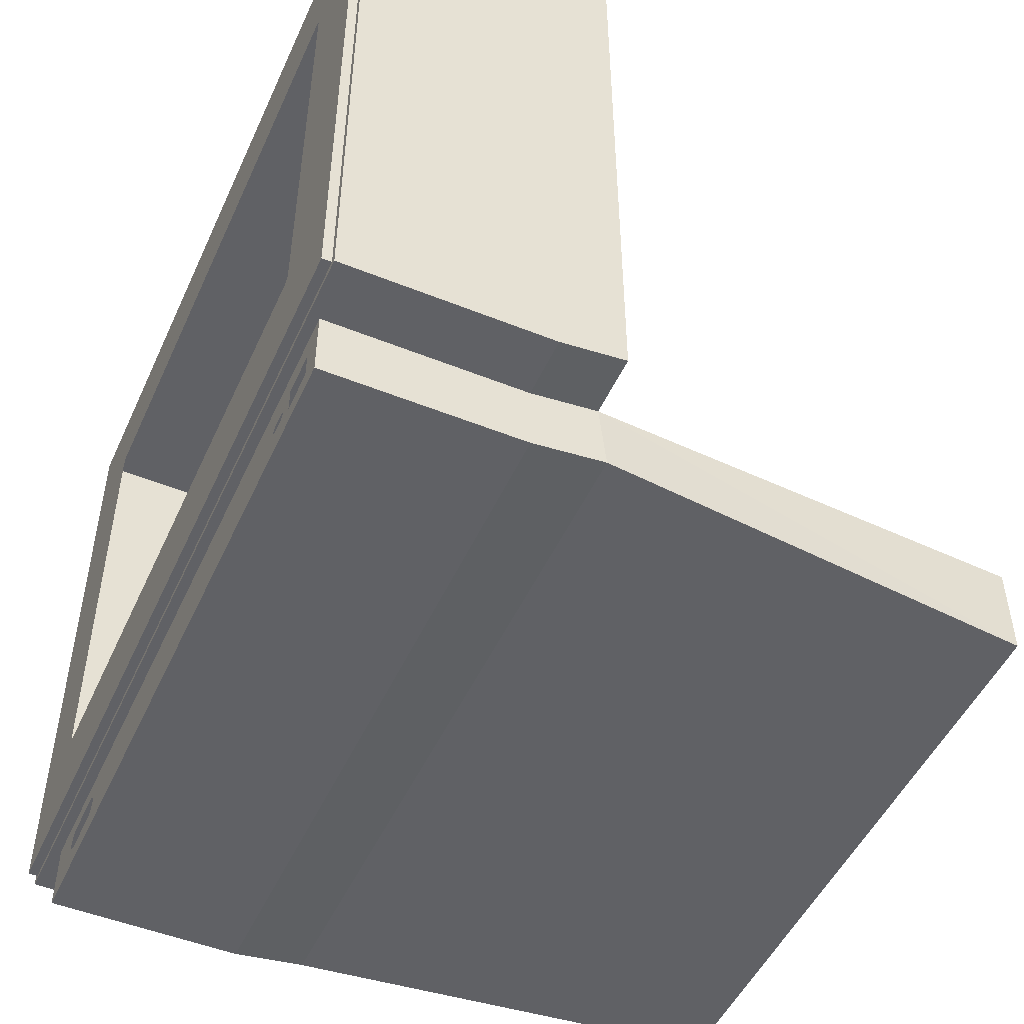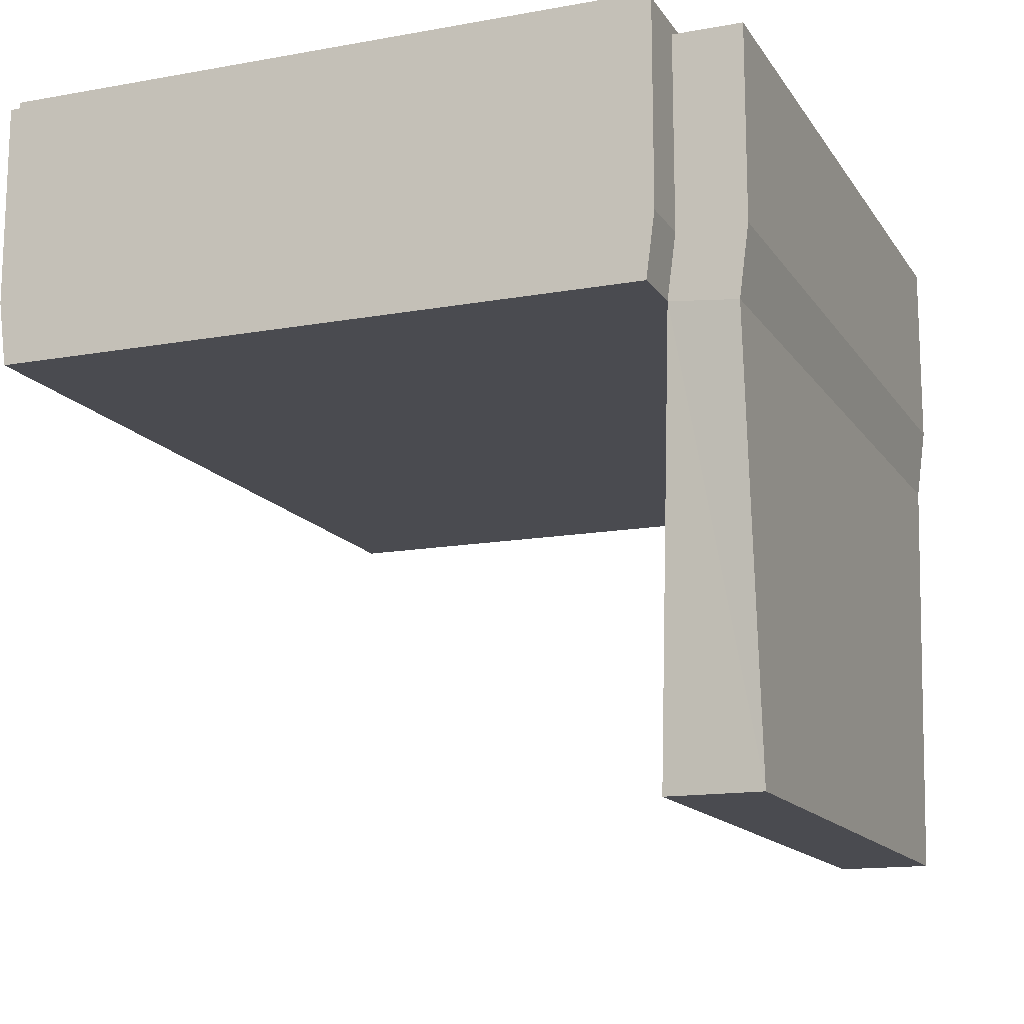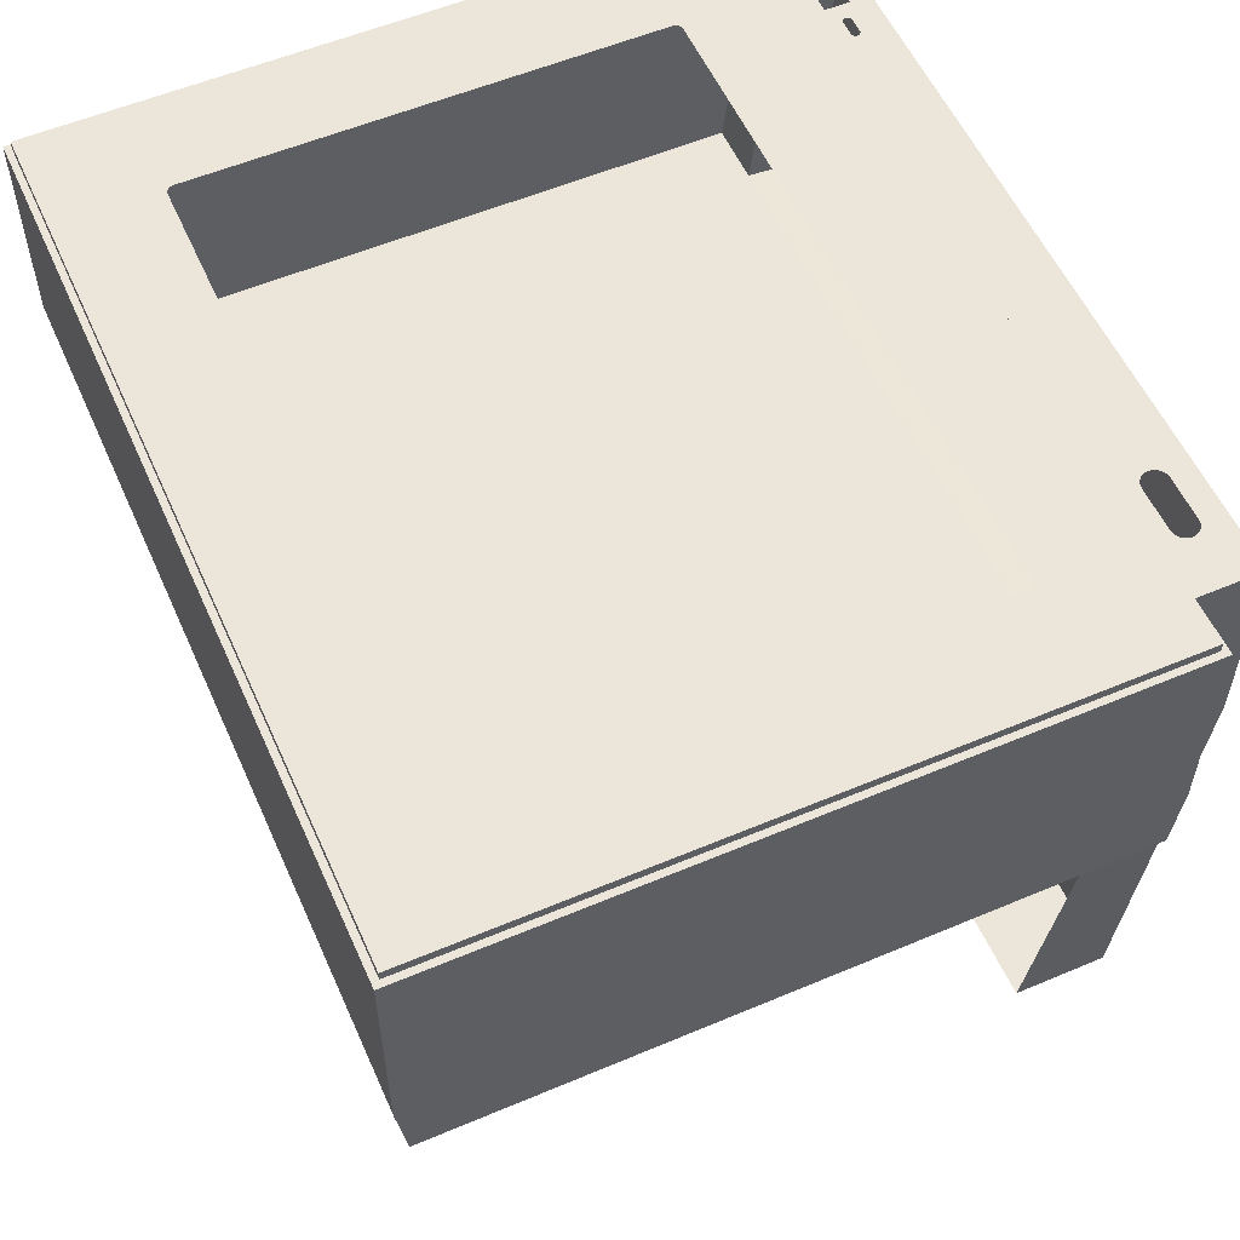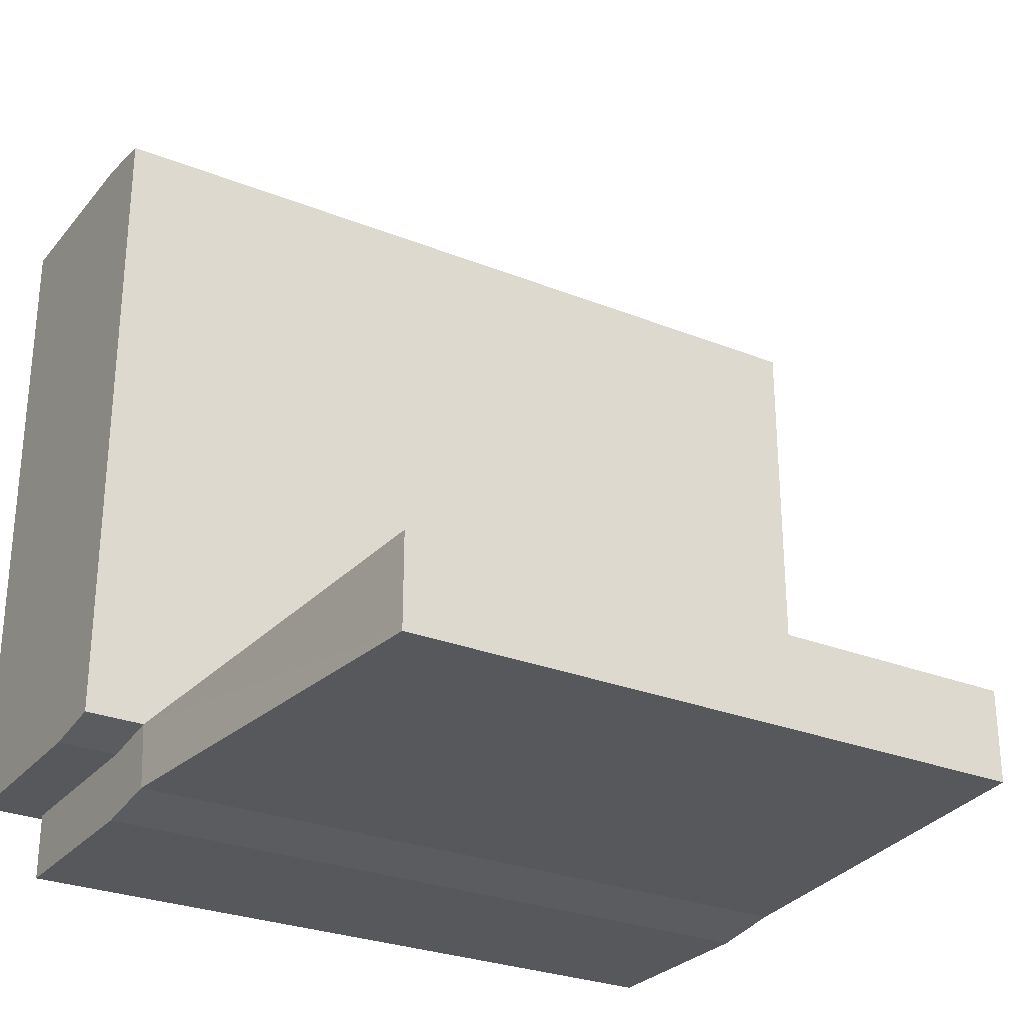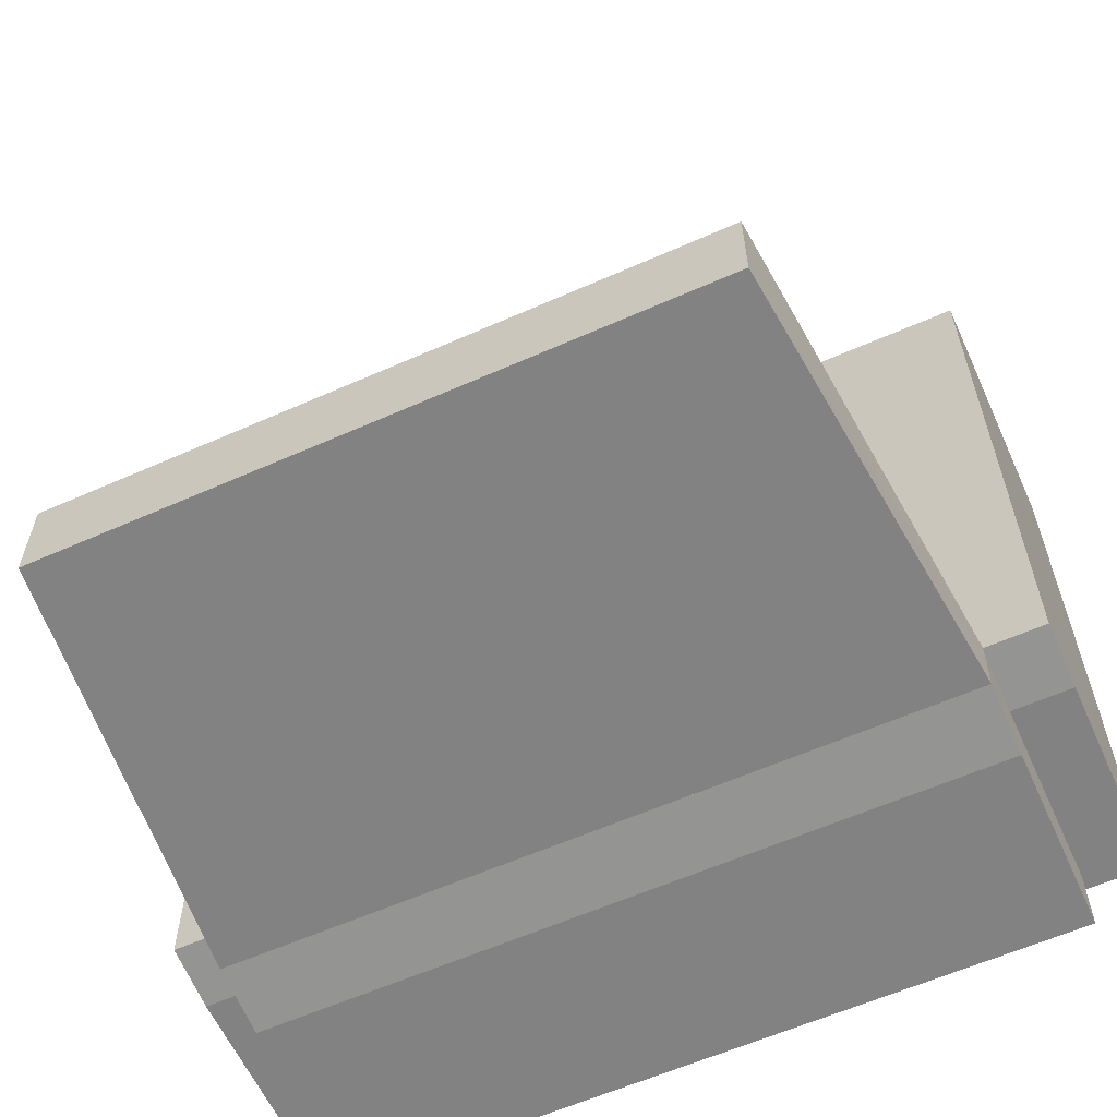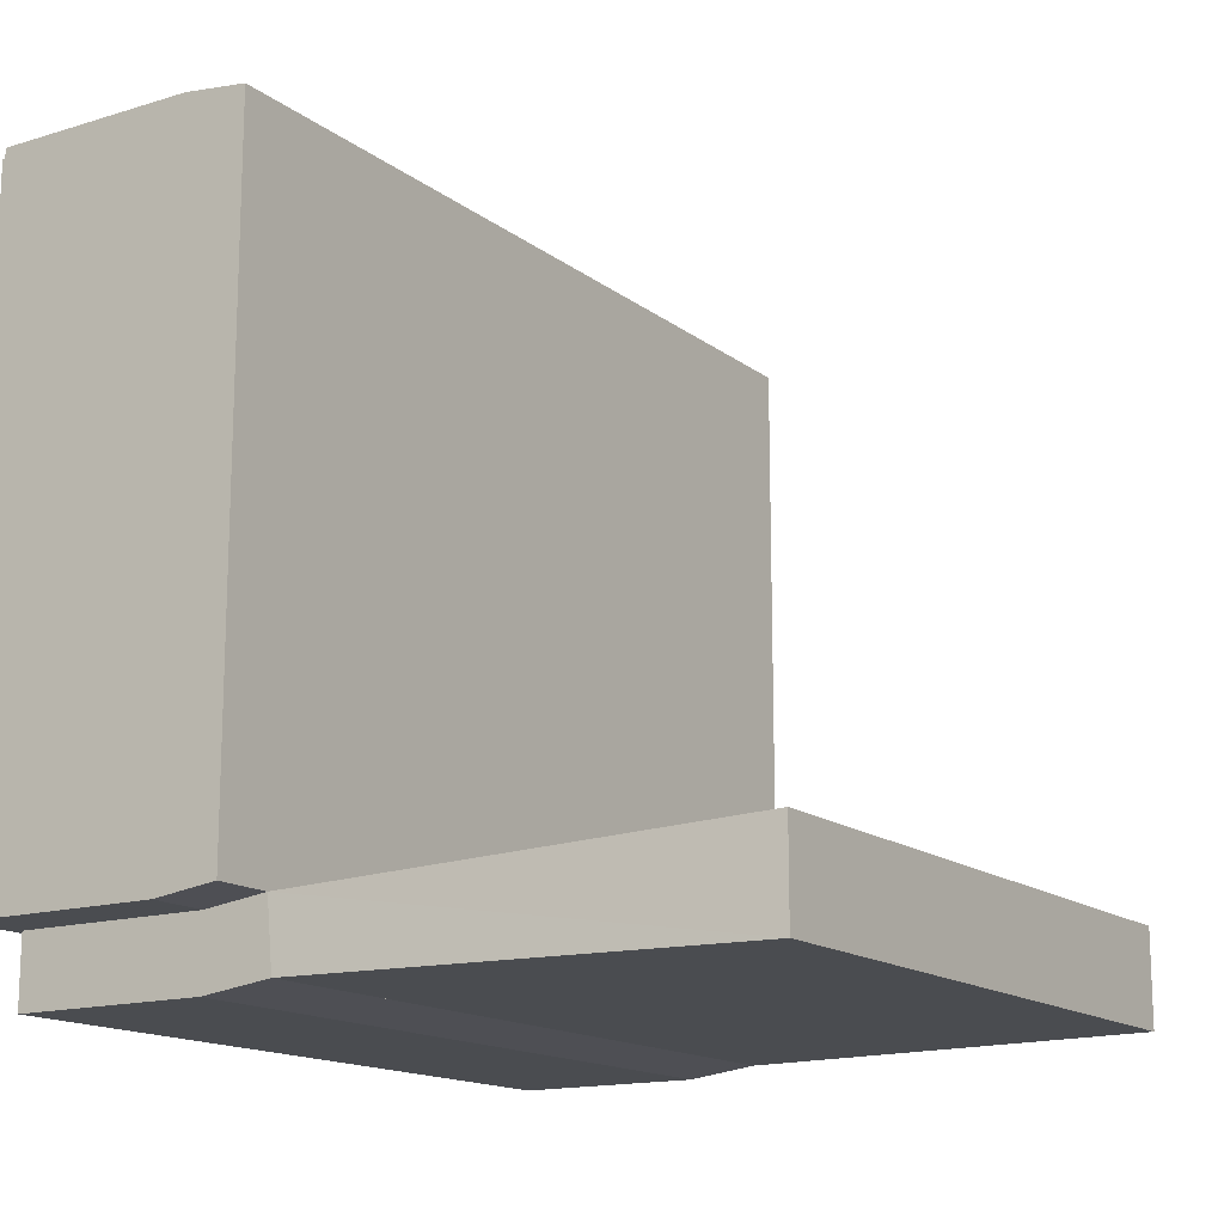
<metadata>
{"format":"obj","ext":"obj","renderer":"f3d","projection":"perspective","resolution":1024,"background":"white","views":[{"elev":-49.6,"azim":66.0,"up":"+Y"},{"elev":-14.4,"azim":-68.4,"up":"+Z"},{"elev":56.1,"azim":-113.9,"up":"+Z"},{"elev":-28.0,"azim":148.8,"up":"+Y"},{"elev":-60.7,"azim":-155.7,"up":"+Y"},{"elev":-15.1,"azim":123.1,"up":"+Y"}]}
</metadata>
<code>
o mesh15/mesh15-geometry#mesh15-geometry
v 0.6097 -0.3066 0.5363
v 0.4537 -0.1601 0.5363
v -0.6167 -0.3066 0.5363
v 0.4551 -0.1598 0.5363
v 0.4523 -0.1602 0.5363
v 0.6097 -0.3066 0.5226
v 0.4565 -0.1594 0.5363
v -0.4593 -0.1602 0.5363
v -0.6167 -0.3066 0.5226
v 0.6097 0.6634 0.5363
v 0.4578 -0.1588 0.5363
v -0.4607 -0.1601 0.5363
v -0.6167 0.6634 0.5226
v -0.6212 -0.3112 0.5226
v 0.6097 0.6634 0.5226
v 0.4632 -0.1507 0.5363
v 0.459 -0.158 0.5363
v -0.4621 -0.1598 0.5363
v -0.6167 0.6634 0.5363
v -0.6212 0.668 0.5226
v 0.6142 -0.3112 0.5226
v 0.6142 0.668 0.5226
v 0.4629 -0.1521 0.5363
v 0.4632 -0.1493 0.5363
v 0.46 -0.157 0.5363
v -0.4635 -0.1594 0.5363
v -0.4702 -0.1507 0.5363
v -0.6258 0.6726 0.5226
v -0.6258 -0.3158 0.5226
v 0.4624 -0.1535 0.5363
v 0.4632 0.5061 0.5363
v 0.461 -0.1559 0.5363
v -0.4648 -0.1588 0.5363
v -0.4699 -0.1521 0.5363
v -0.4702 -0.1493 0.5363
v -0.4593 0.517 0.5363
v 0.6188 0.6726 0.5226
v 0.6188 -0.3158 0.5226
v 0.4618 -0.1548 0.5363
v 0.4632 0.5075 0.5363
v -0.466 -0.158 0.5363
v -0.4694 -0.1535 0.5363
v -0.4702 0.5061 0.5363
v -0.4607 0.5169 0.5363
v 0.4523 0.517 0.5363
v -0.6258 0.6726 0.2235
v -0.538 -0.3158 0.508
v 0.4629 0.5089 0.5363
v -0.467 -0.157 0.5363
v -0.4688 -0.1548 0.5363
v -0.4702 0.5075 0.5363
v -0.4621 0.5166 0.5363
v 0.4537 0.5169 0.5363
v -0.6258 -0.3158 0.2235
v 0.6188 0.6726 0.2235
v 0.6188 -0.3158 0.2235
v -0.538 -0.3158 0.2235
v 0.531 -0.3158 0.508
v 0.4624 0.5103 0.5363
v -0.468 -0.1559 0.5363
v -0.4699 0.5089 0.5363
v -0.4635 0.5162 0.5363
v 0.4551 0.5166 0.5363
v -0.6258 0.6602 0.1282
v -0.538 -0.4158 0.508
v 0.531 -0.3158 0.2235
v -0.447 -0.344 0.508
v 0.4618 0.5116 0.5363
v -0.4694 0.5103 0.5363
v -0.4648 0.5156 0.5363
v 0.4565 0.5162 0.5363
v -0.6258 -0.3034 0.1282
v -0.538 -0.3034 0.1282
v 0.6188 -0.3034 0.1282
v 0.6188 0.6602 0.1282
v -0.538 -0.4158 0.2235
v -0.4562 -0.3783 0.508
v 0.531 -0.4158 0.2235
v -0.4517 -0.3446 0.508
v -0.3837 -0.344 0.508
v 0.461 0.5127 0.5363
v -0.4688 0.5116 0.5363
v -0.466 0.5148 0.5363
v 0.4578 0.5156 0.5363
v 0.531 0.5693 0.1282
v -0.4517 -0.3801 0.508
v -0.46 -0.3754 0.508
v 0.531 -0.4158 0.508
v 0.531 -0.4022 0.1188
v -0.4562 -0.3464 0.508
v -0.3789 -0.3446 0.508
v 0.46 0.5138 0.5363
v -0.468 0.5127 0.5363
v -0.467 0.5138 0.5363
v 0.459 0.5148 0.5363
v -0.538 0.5693 0.1282
v -0.538 -0.4022 0.1188
v 0.531 -0.3034 0.1282
v -0.447 -0.3808 0.508
v -0.4629 -0.3716 0.508
v 0.4951 -0.3863 0.508
v -0.46 -0.3493 0.508
v -0.3745 -0.3464 0.508
v -0.4757 -0.4022 -0.5152
v 0.4367 -0.3863 0.508
v -0.4647 -0.3671 0.508
v 0.4951 -0.3501 0.508
v 0.4687 -0.4022 -0.5152
v -0.4629 -0.3532 0.508
v -0.3707 -0.3493 0.508
v -0.4757 -0.2653 -0.5152
v -0.3837 -0.3808 0.508
v -0.4654 -0.3624 0.508
v 0.4367 -0.3501 0.508
v 0.4687 -0.2653 -0.5152
v -0.4647 -0.3576 0.508
v 0.4069 -0.3745 0.508
v -0.3677 -0.3532 0.508
v 0.4085 -0.3743 0.508
v -0.3789 -0.3801 0.508
v -0.3659 -0.3576 0.508
v 0.4101 -0.3737 0.508
v -0.3745 -0.3783 0.508
v 0.3856 -0.3618 0.508
v 0.4114 -0.3727 0.508
v -0.3707 -0.3754 0.508
v 0.4069 -0.3618 0.508
v 0.3839 -0.362 0.508
v 0.3856 -0.3745 0.508
v 0.4085 -0.362 0.508
v -0.3653 -0.3624 0.508
v 0.4124 -0.3714 0.508
v -0.3677 -0.3716 0.508
v 0.4101 -0.3627 0.508
v 0.3824 -0.3627 0.508
v 0.413 -0.3698 0.508
v 0.3839 -0.3743 0.508
v 0.4114 -0.3637 0.508
v 0.3811 -0.3637 0.508
v 0.4132 -0.3682 0.508
v 0.3824 -0.3737 0.508
v 0.4124 -0.365 0.508
v 0.38 -0.365 0.508
v 0.413 -0.3665 0.508
v 0.3811 -0.3727 0.508
v 0.3794 -0.3665 0.508
v 0.38 -0.3714 0.508
v -0.3659 -0.3671 0.508
v 0.3792 -0.3682 0.508
v 0.3794 -0.3698 0.508
f 1 2 3
f 2 1 4
f 3 2 1
f 4 1 2
f 3 2 5
f 5 2 3
f 3 6 1
f 1 6 3
f 4 1 7
f 7 1 4
f 8 3 5
f 5 3 8
f 6 3 9
f 9 3 6
f 6 10 1
f 1 10 6
f 7 1 11
f 11 1 7
f 12 3 8
f 8 3 12
f 3 13 9
f 9 13 3
f 6 14 9
f 10 6 15
f 15 6 10
f 16 1 10
f 10 1 16
f 11 1 17
f 17 1 11
f 18 3 12
f 12 3 18
f 13 3 19
f 19 3 13
f 13 9 20
f 20 9 14
f 14 6 21
f 15 22 6
f 13 10 15
f 15 10 13
f 23 1 16
f 16 1 23
f 16 10 24
f 24 10 16
f 17 1 25
f 25 1 17
f 26 3 18
f 18 3 26
f 3 27 19
f 19 27 3
f 10 13 19
f 19 13 10
f 22 13 20
f 28 14 20
f 20 14 28
f 22 21 6
f 14 29 21
f 21 29 14
f 13 22 15
f 30 1 23
f 23 1 30
f 24 10 31
f 31 10 24
f 25 1 32
f 32 1 25
f 33 3 26
f 26 3 33
f 27 3 34
f 34 3 27
f 19 27 35
f 35 27 19
f 19 36 10
f 10 36 19
f 22 37 20
f 20 37 22
f 29 14 28
f 28 14 29
f 28 20 37
f 37 20 28
f 21 37 22
f 22 37 21
f 38 21 29
f 29 21 38
f 39 1 30
f 30 1 39
f 31 10 40
f 40 10 31
f 32 1 39
f 39 1 32
f 41 3 33
f 33 3 41
f 34 3 42
f 42 3 34
f 19 35 43
f 43 35 19
f 19 44 36
f 36 44 19
f 45 10 36
f 36 10 45
f 46 29 28
f 28 29 46
f 37 46 28
f 28 46 37
f 21 38 37
f 37 38 21
f 29 47 38
f 38 47 29
f 40 10 48
f 48 10 40
f 49 3 41
f 41 3 49
f 42 3 50
f 50 3 42
f 19 43 51
f 51 43 19
f 19 52 44
f 44 52 19
f 53 10 45
f 45 10 53
f 29 46 54
f 54 46 29
f 46 37 55
f 55 37 46
f 56 37 38
f 38 37 56
f 29 57 47
f 47 57 29
f 38 47 58
f 58 47 38
f 48 10 59
f 59 10 48
f 60 3 49
f 49 3 60
f 50 3 60
f 60 3 50
f 19 51 61
f 61 51 19
f 19 62 52
f 52 62 19
f 63 10 53
f 53 10 63
f 64 54 46
f 46 54 64
f 57 29 54
f 54 29 57
f 37 56 55
f 55 56 37
f 55 64 46
f 46 64 55
f 38 58 56
f 56 58 38
f 57 65 47
f 47 65 57
f 66 47 57
f 57 47 66
f 47 66 58
f 58 66 47
f 47 67 58
f 58 67 47
f 59 10 68
f 68 10 59
f 19 61 69
f 69 61 19
f 19 70 62
f 62 70 19
f 71 10 63
f 63 10 71
f 54 64 72
f 72 64 54
f 54 73 57
f 57 73 54
f 74 55 56
f 56 55 74
f 64 55 75
f 75 55 64
f 56 58 66
f 66 58 56
f 65 57 76
f 76 57 65
f 65 77 47
f 47 77 65
f 76 66 57
f 57 66 76
f 58 78 66
f 66 78 58
f 47 79 67
f 67 79 47
f 80 58 67
f 67 58 80
f 68 10 81
f 81 10 68
f 19 69 82
f 82 69 19
f 19 83 70
f 70 83 19
f 84 10 71
f 71 10 84
f 64 73 72
f 72 73 64
f 73 54 72
f 72 54 73
f 73 76 57
f 57 76 73
f 55 74 75
f 75 74 55
f 66 74 56
f 56 74 66
f 75 85 64
f 64 85 75
f 78 65 76
f 76 65 78
f 77 65 86
f 86 65 77
f 47 77 87
f 87 77 47
f 66 76 78
f 78 76 66
f 78 58 88
f 88 58 78
f 89 66 78
f 78 66 89
f 47 90 79
f 79 90 47
f 91 58 80
f 80 58 91
f 81 10 92
f 92 10 81
f 19 82 93
f 93 82 19
f 19 94 83
f 83 94 19
f 95 10 84
f 84 10 95
f 73 64 96
f 96 64 73
f 76 73 97
f 97 73 76
f 74 85 75
f 75 85 74
f 74 66 98
f 98 66 74
f 96 64 85
f 85 64 96
f 65 78 88
f 88 78 65
f 76 89 78
f 78 89 76
f 86 65 99
f 99 65 86
f 47 87 100
f 100 87 47
f 101 88 58
f 58 88 101
f 66 89 98
f 98 89 66
f 47 102 90
f 90 102 47
f 103 58 91
f 91 58 103
f 92 10 95
f 95 10 92
f 19 93 94
f 94 93 19
f 96 98 73
f 73 89 97
f 97 89 73
f 104 97 73
f 73 97 104
f 89 76 97
f 97 76 89
f 85 74 98
f 98 74 85
f 98 96 85
f 88 101 65
f 65 101 88
f 99 65 105
f 105 65 99
f 47 100 106
f 106 100 47
f 101 58 107
f 107 58 101
f 89 73 98
f 98 73 89
f 108 98 89
f 89 98 108
f 47 109 102
f 102 109 47
f 110 58 103
f 103 58 110
f 104 98 73
f 73 98 104
f 104 89 97
f 97 89 104
f 104 73 111
f 111 73 104
f 105 65 101
f 101 65 105
f 99 105 112
f 112 105 99
f 47 106 113
f 113 106 47
f 107 58 114
f 114 58 107
f 115 98 108
f 108 98 115
f 98 104 108
f 108 104 98
f 89 104 108
f 108 104 89
f 47 116 109
f 109 116 47
f 114 58 110
f 110 58 114
f 115 104 111
f 111 104 115
f 105 117 112
f 112 117 105
f 47 113 116
f 116 113 47
f 104 115 108
f 108 115 104
f 118 114 110
f 110 114 118
f 117 105 119
f 119 105 117
f 112 117 120
f 120 117 112
f 121 114 118
f 118 114 121
f 119 105 122
f 122 105 119
f 120 117 123
f 123 117 120
f 124 114 121
f 121 114 124
f 122 105 125
f 125 105 122
f 123 117 126
f 126 117 123
f 127 114 124
f 124 114 127
f 121 128 124
f 124 128 121
f 125 105 114
f 114 105 125
f 129 126 117
f 117 126 129
f 130 114 127
f 127 114 130
f 131 128 121
f 121 128 131
f 125 114 132
f 132 114 125
f 126 129 133
f 133 129 126
f 134 114 130
f 130 114 134
f 131 135 128
f 128 135 131
f 132 114 136
f 136 114 132
f 133 129 137
f 137 129 133
f 138 114 134
f 134 114 138
f 131 139 135
f 135 139 131
f 136 114 140
f 140 114 136
f 133 137 141
f 141 137 133
f 142 114 138
f 138 114 142
f 131 143 139
f 139 143 131
f 140 114 144
f 144 114 140
f 133 141 145
f 145 141 133
f 144 114 142
f 142 114 144
f 131 146 143
f 143 146 131
f 133 145 147
f 147 145 133
f 148 146 131
f 131 146 148
f 133 147 148
f 148 147 133
f 148 149 146
f 146 149 148
f 148 147 150
f 150 147 148
f 148 150 149
f 149 150 148
f 9 14 6
f 20 9 13
f 14 9 20
f 21 6 14
f 6 22 15
f 20 13 22
f 6 21 22
f 15 22 13
f 73 98 96
f 85 96 98

</code>
